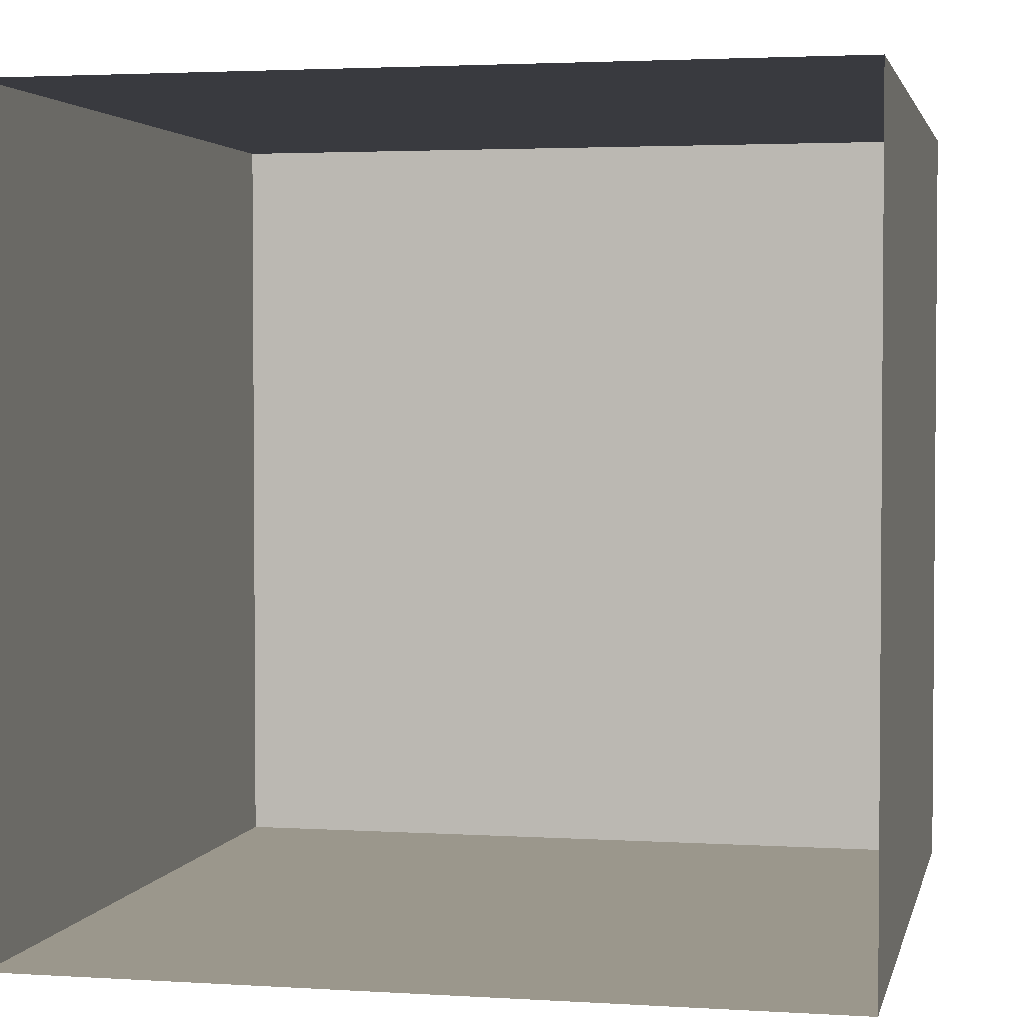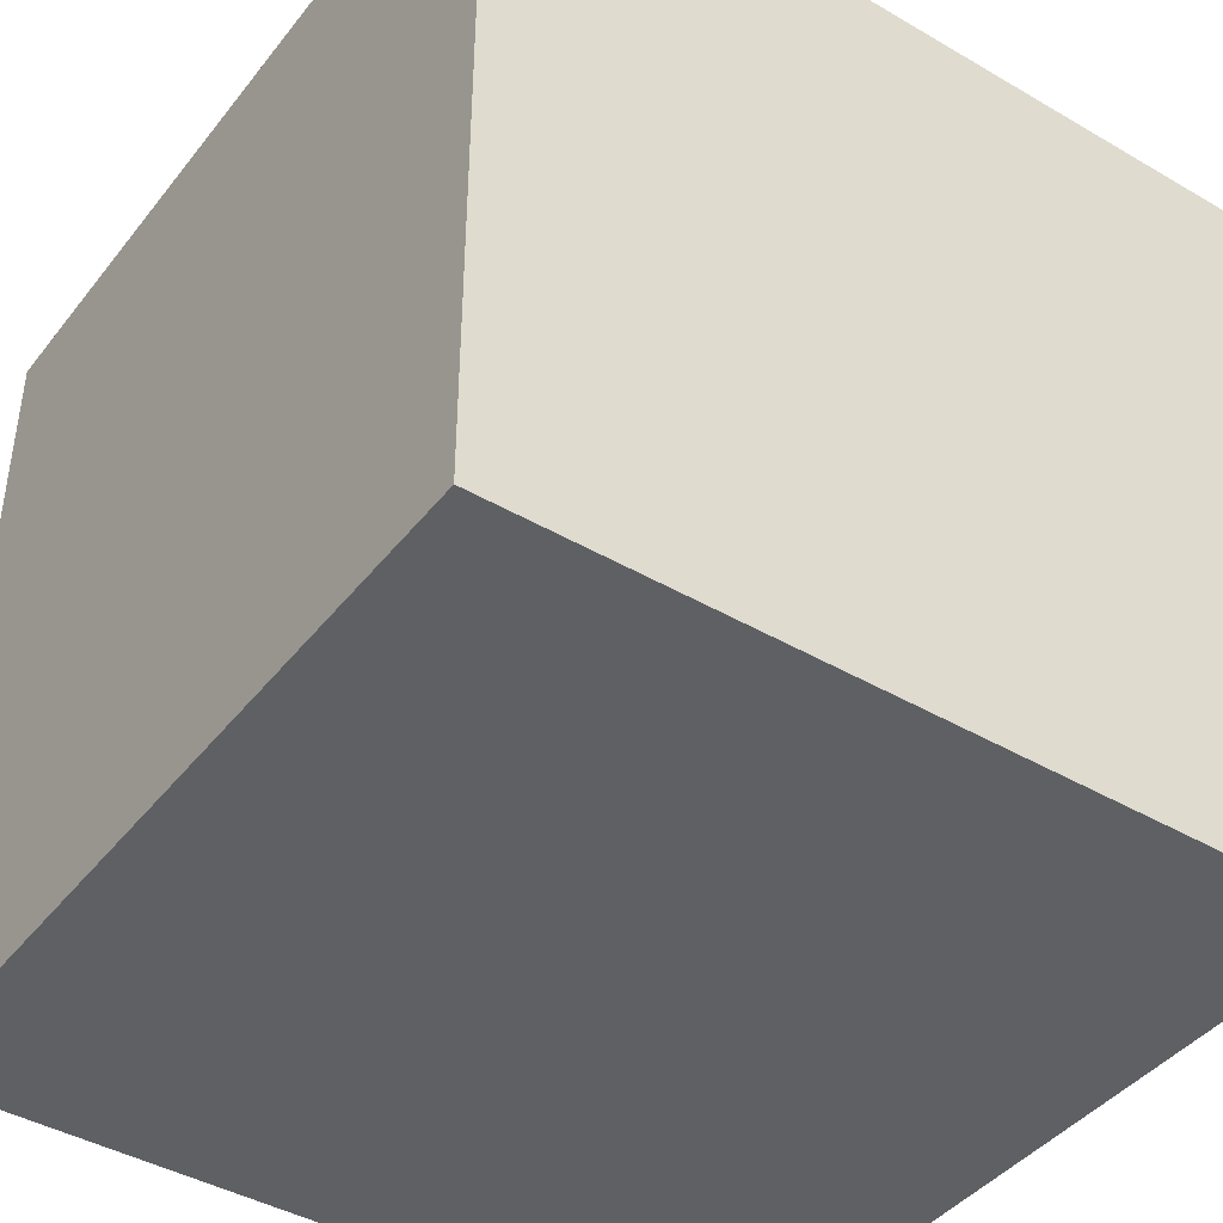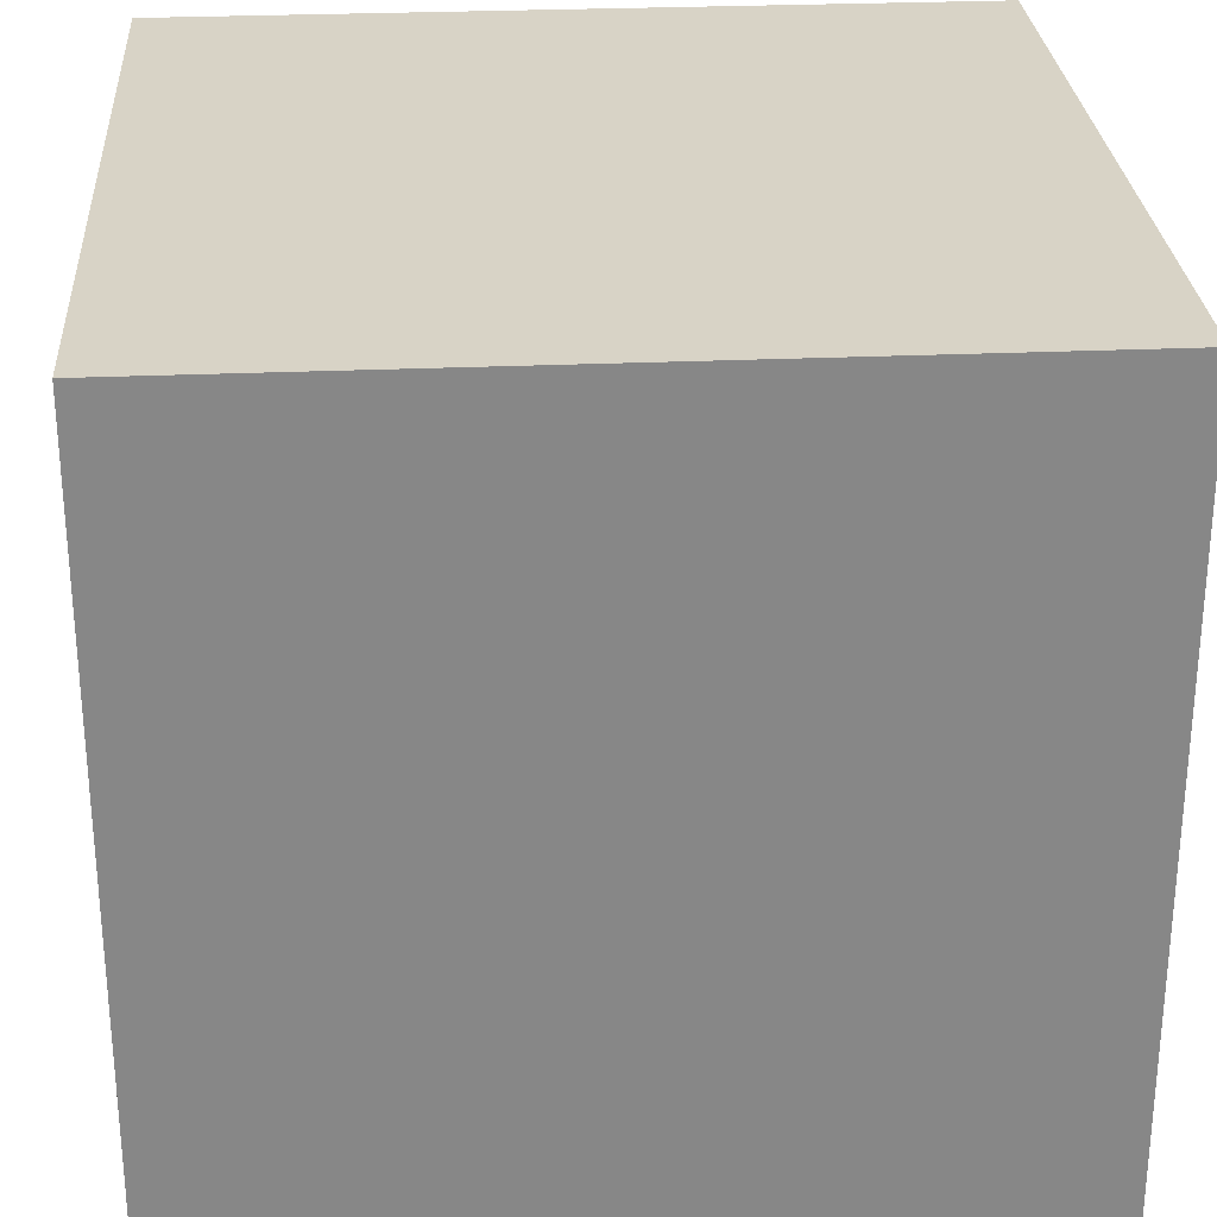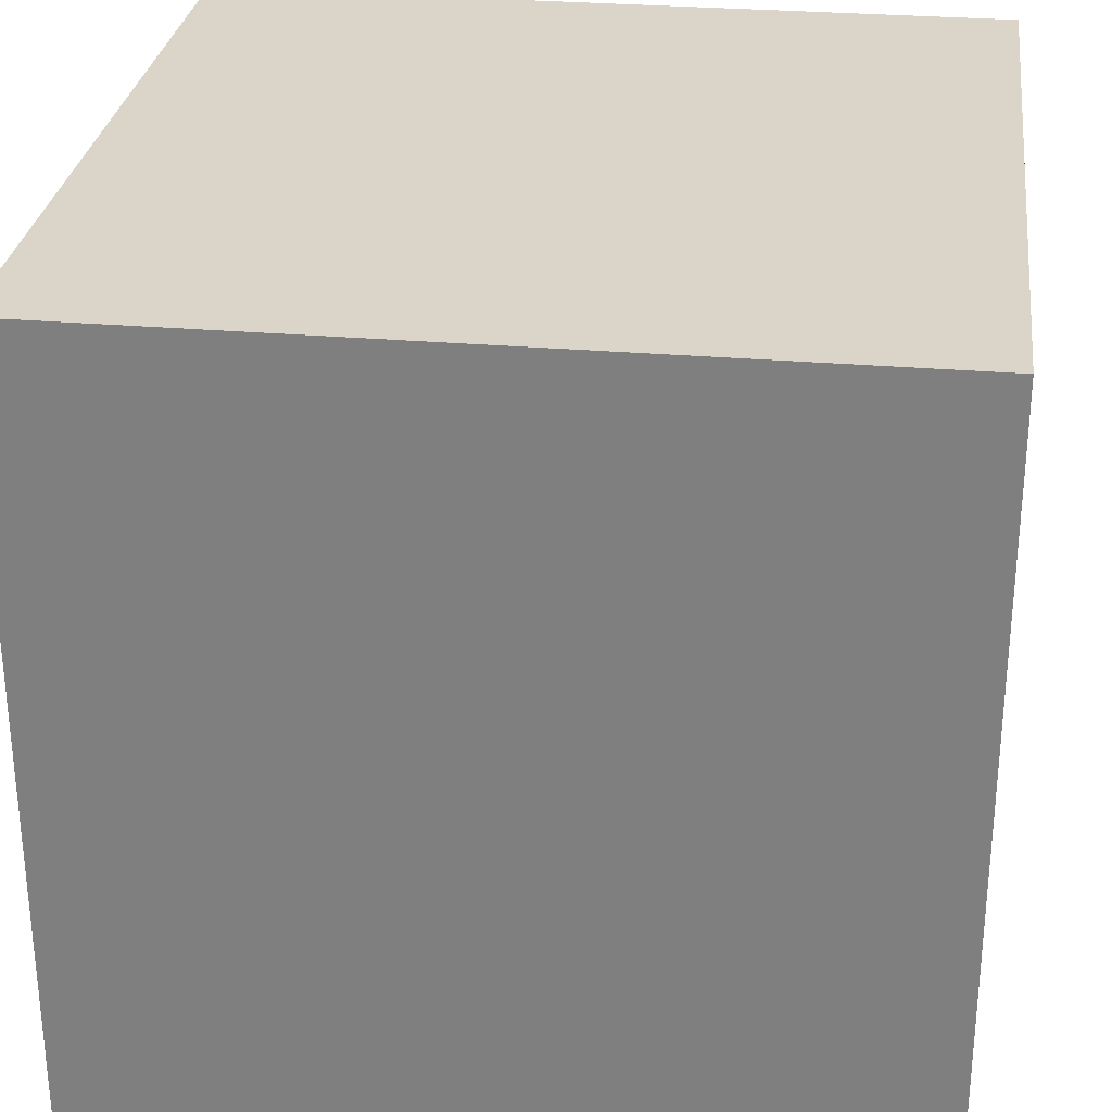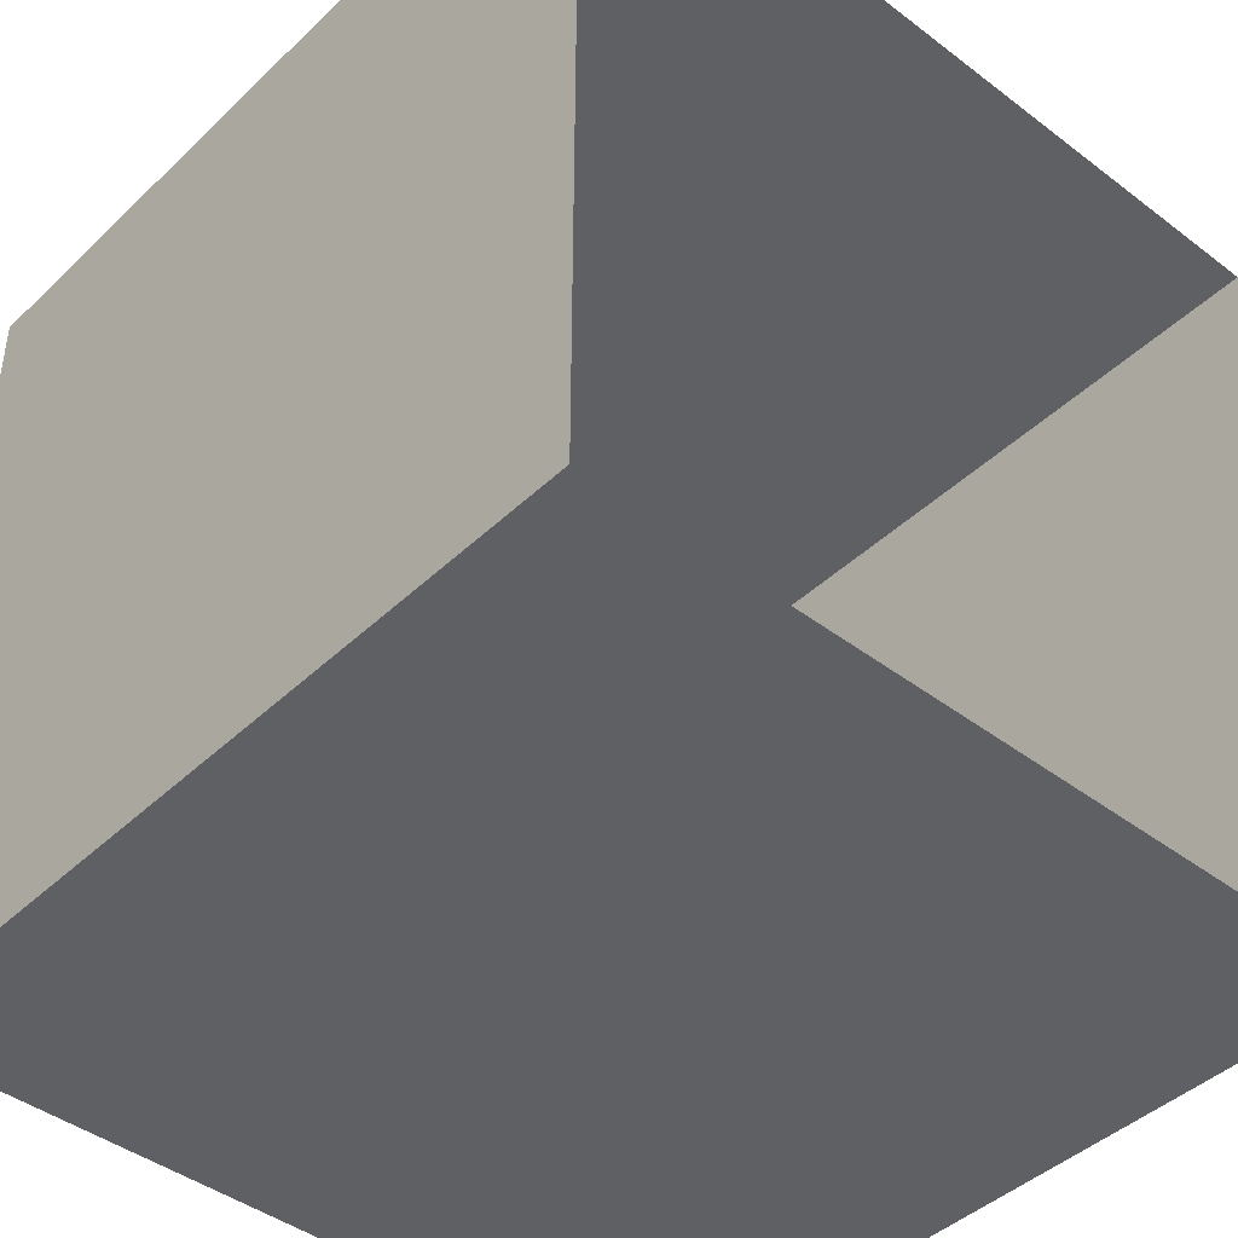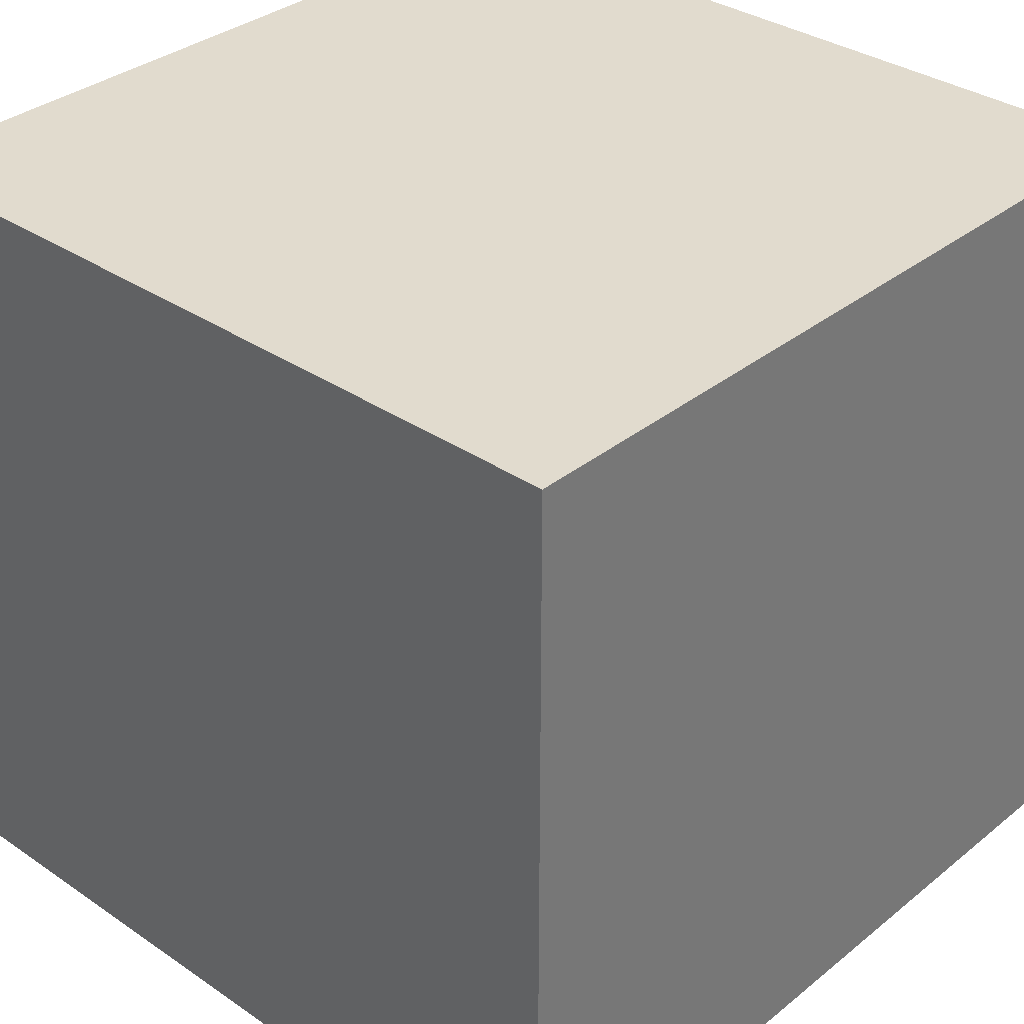
<metadata>
{"format":"obj","ext":"obj","renderer":"f3d","projection":"perspective","resolution":1024,"background":"white","views":[{"elev":2.8,"azim":102.2,"up":"+Y"},{"elev":-42.4,"azim":-34.9,"up":"+Z"},{"elev":27.9,"azim":-3.8,"up":"+Y"},{"elev":29.1,"azim":-82.8,"up":"+Y"},{"elev":-43.3,"azim":48.1,"up":"+Y"},{"elev":33.9,"azim":-47.3,"up":"+Y"}]}
</metadata>
<code>
o Cube
v 2.517 2.517 -2.517
v 2.517 -2.517 -2.517
v 2.517 2.517 2.517
v 2.517 -2.517 2.517
v -2.517 2.517 -2.517
v -2.517 -2.517 -2.517
v -2.517 2.517 2.517
v -2.517 -2.517 2.517
v -1 2.505 1
v 1 2.505 1
v -1 2.505 -1
v 1 2.505 -1
f 1 3 7 5
f 8 6 5 7
f 6 8 4 2
f 6 2 1 5
f 4 8 7 3
f 9 11 12 10
o 立方体
v -1 -1 1
v -1 1 1
v -1 -1 -1
v -1 1 -1
v 1 -1 1
v 1 1 1
v 1 -1 -1
v 1 1 -1

</code>
